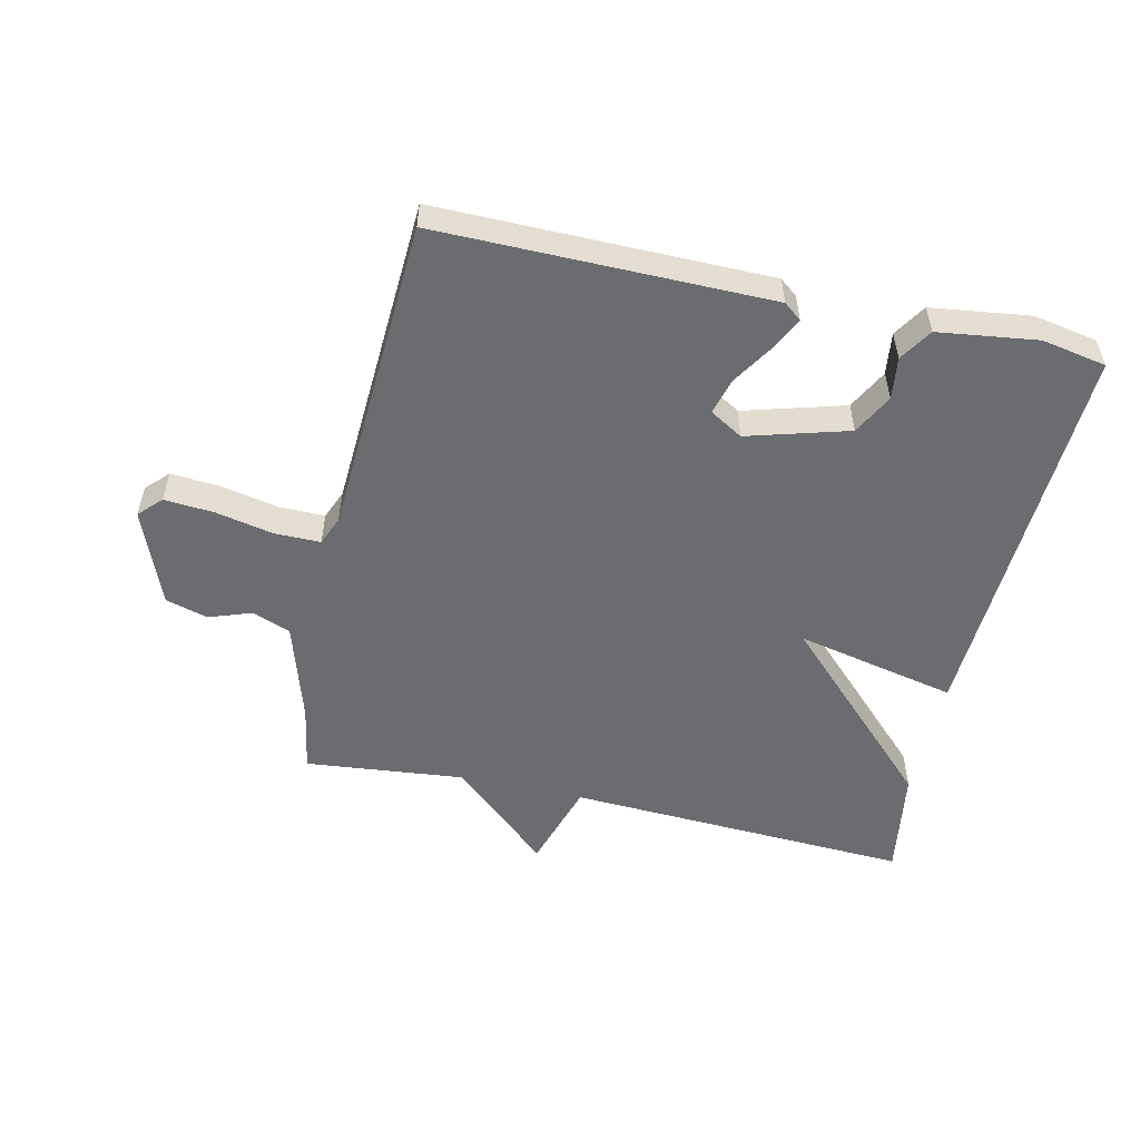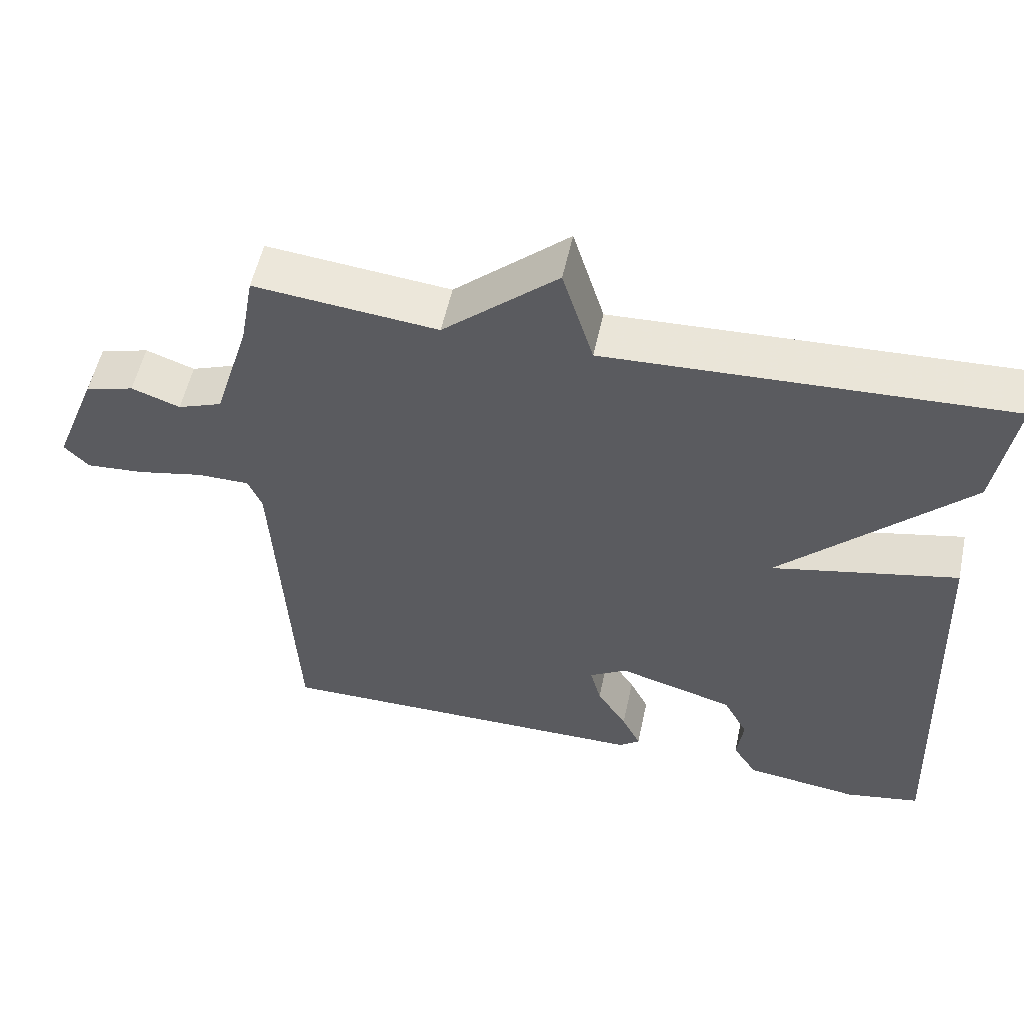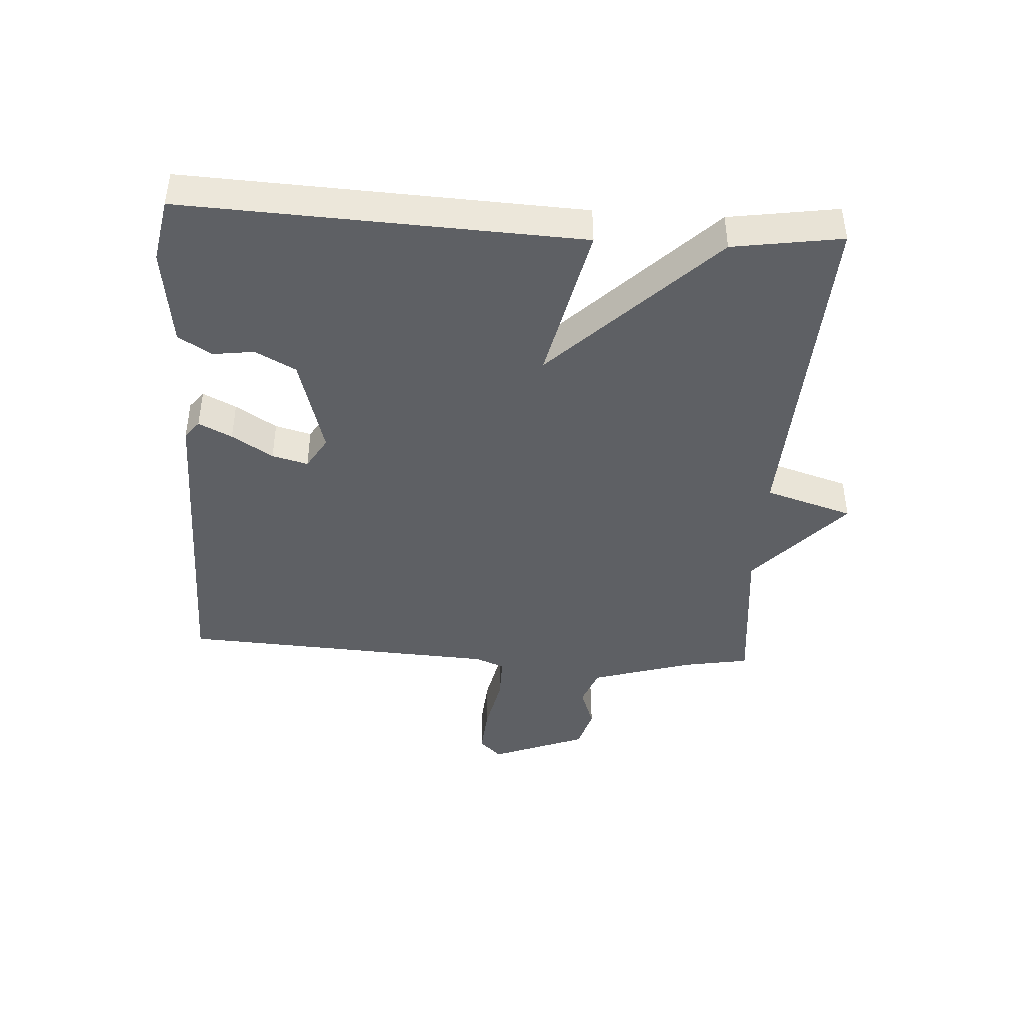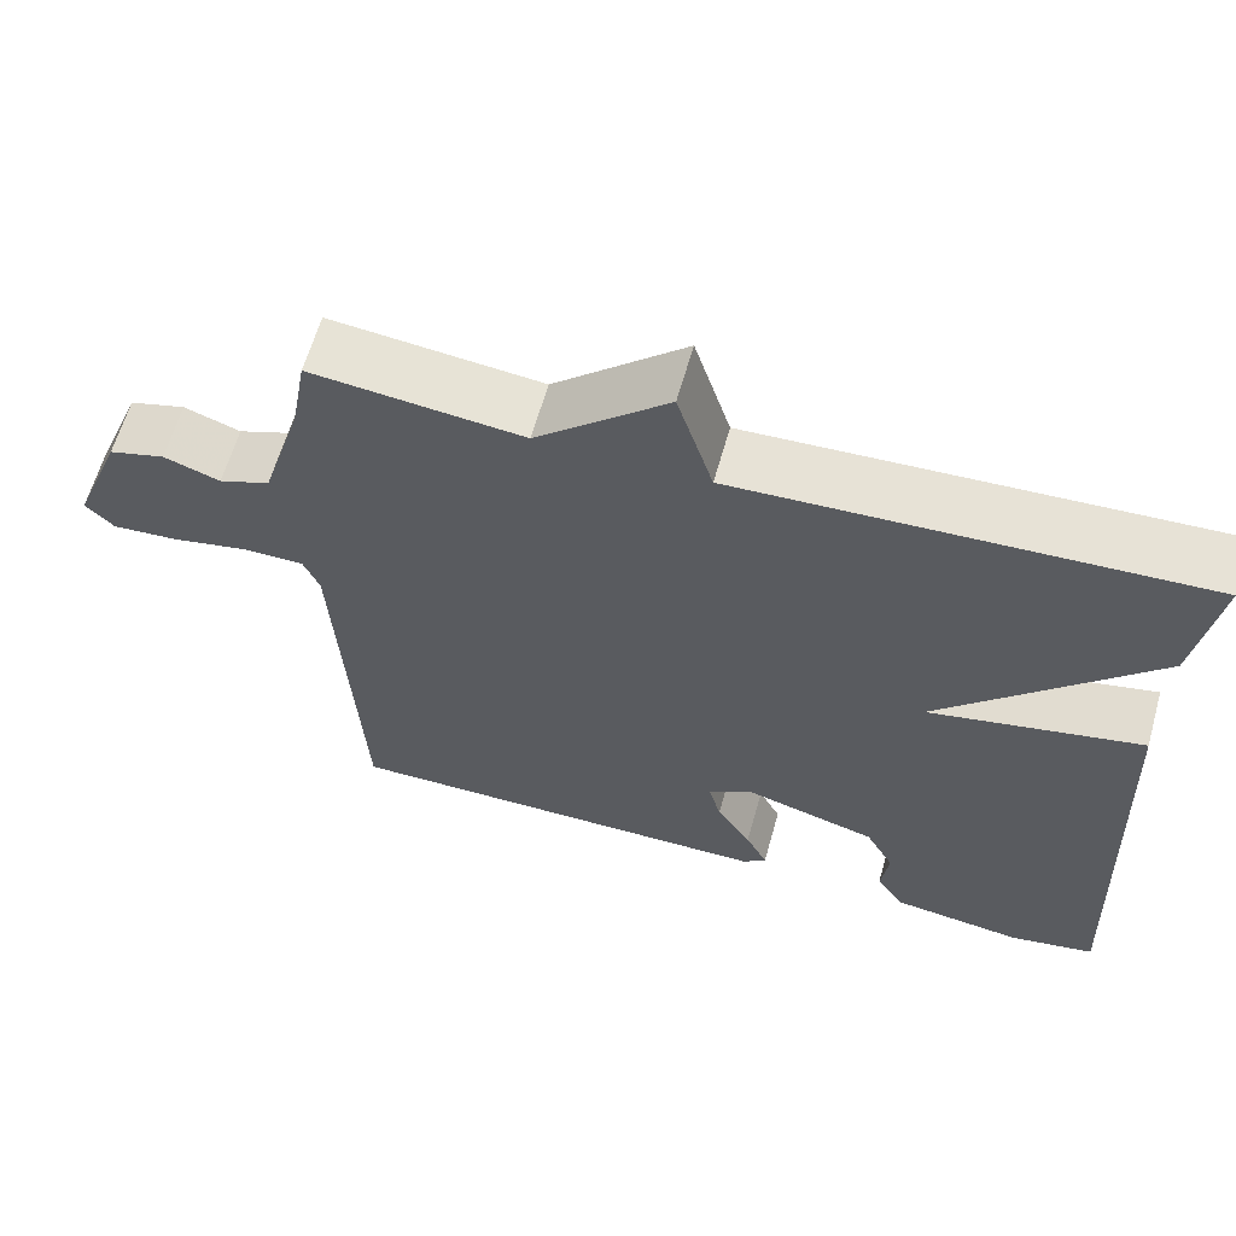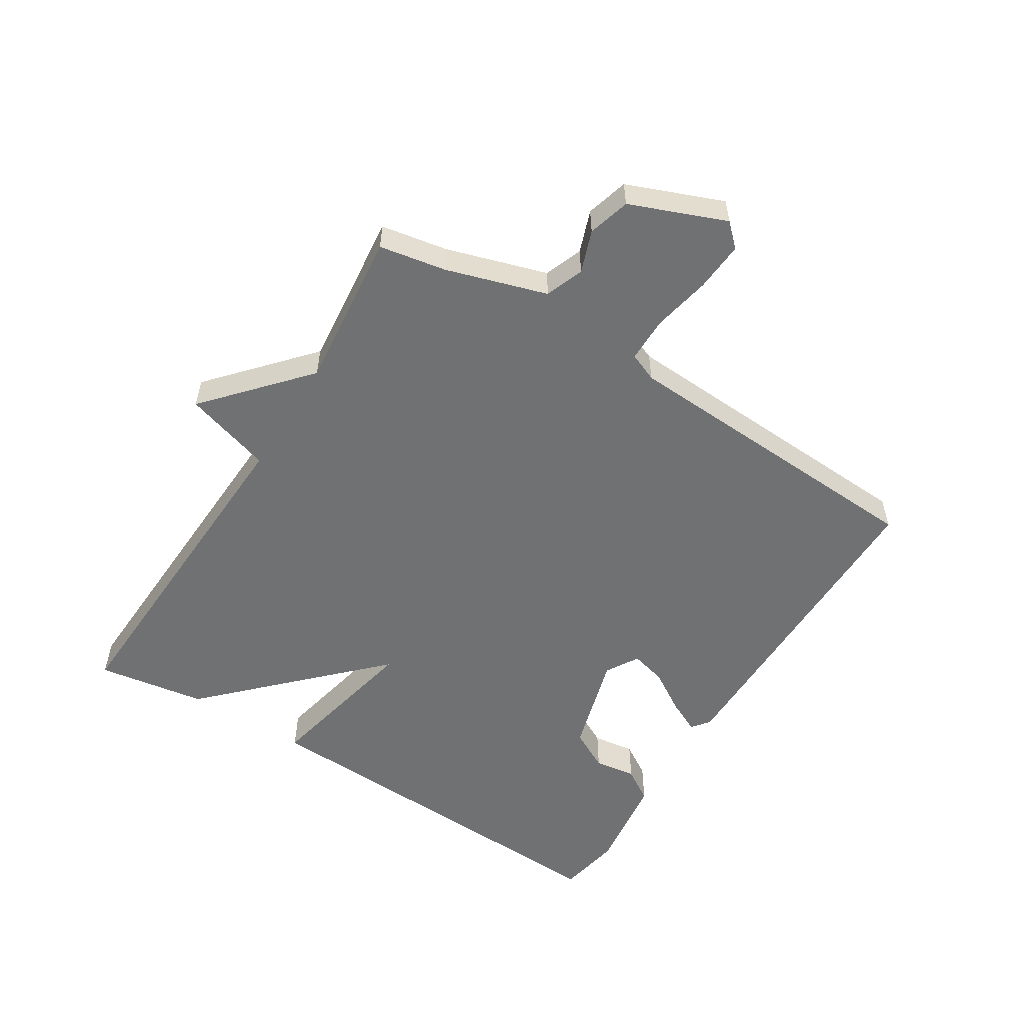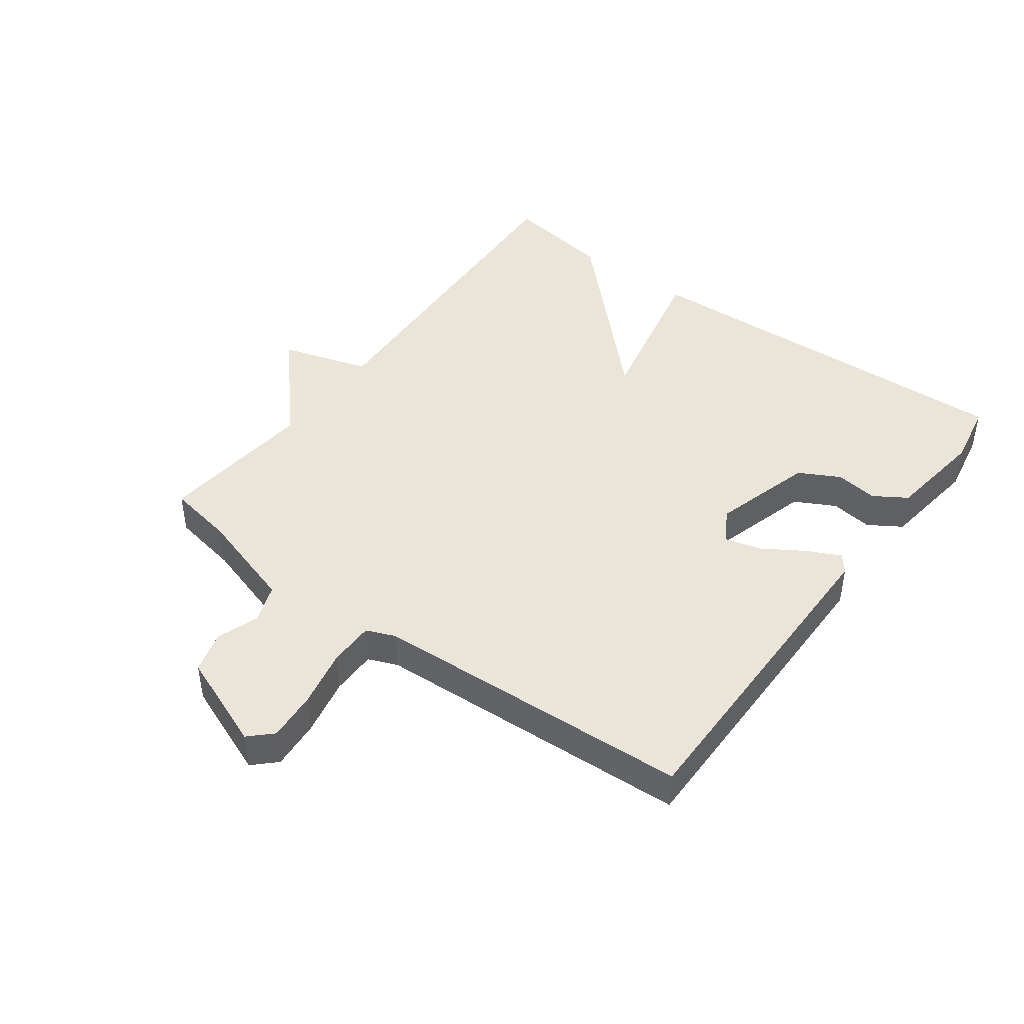
<metadata>
{"format":"obj","ext":"obj","renderer":"f3d","projection":"perspective","resolution":1024,"background":"white","views":[{"elev":-53.7,"azim":167.3,"up":"+Y"},{"elev":54.6,"azim":-167.9,"up":"+Z"},{"elev":-42.8,"azim":-93.7,"up":"+Y"},{"elev":62.2,"azim":-164.3,"up":"+Z"},{"elev":-55.2,"azim":58.1,"up":"+Y"},{"elev":44.6,"azim":126.5,"up":"+Y"}]}
</metadata>
<code>
v -0.5 0.07 0.5
v 0.048 0.07 0.474
v 0.091 0.07 0.614
v 0.248 0.07 0.474
v 0.5 0.07 0.5
v 0.519 0.07 0.394
v 0.568 0.07 0.234
v 0.629 0.07 0.211
v 0.696 0.07 0.235
v 0.763 0.07 0.216
v 0.823 0.07 0.064
v 0.789 0.07 0.029
v 0.71 0.07 0.035
v 0.618 0.07 0.054
v 0.546 0.07 0.054
v 0.527 0.07 0.008
v 0.5 0.07 -0.5
v -0.025 0.07 -0.497
v -0.053 0.07 -0.475
v -0.027 0.07 -0.422
v 0.014 0.07 -0.357
v 0.029 0.07 -0.3
v -0.023 0.07 -0.269
v -0.183 0.07 -0.315
v -0.217 0.07 -0.379
v -0.208 0.07 -0.446
v -0.241 0.07 -0.498
v -0.398 0.07 -0.519
v -0.5 0.07 -0.5
v -0.473 0.07 0.127
v -0.218 0.07 0.072
v -0.473 0.07 0.327
v -0.5 0 0.5
v 0.048 0 0.474
v 0.091 0 0.614
v 0.248 0 0.474
v 0.5 0 0.5
v 0.519 0 0.394
v 0.568 0 0.234
v 0.629 0 0.211
v 0.696 0 0.235
v 0.763 0 0.216
v 0.823 0 0.064
v 0.789 0 0.029
v 0.71 0 0.035
v 0.618 0 0.054
v 0.546 0 0.054
v 0.527 0 0.008
v 0.5 0 -0.5
v -0.025 0 -0.497
v -0.053 0 -0.475
v -0.027 0 -0.422
v 0.014 0 -0.357
v 0.029 0 -0.3
v -0.023 0 -0.269
v -0.183 0 -0.315
v -0.217 0 -0.379
v -0.208 0 -0.446
v -0.241 0 -0.498
v -0.398 0 -0.519
v -0.5 0 -0.5
v -0.473 0 0.127
v -0.218 0 0.072
v -0.473 0 0.327
f 31 32 1 2
f 29 30 31
f 28 29 31
f 27 28 31
f 25 26 27
f 25 27 31
f 24 25 31 2
f 19 20 21
f 18 19 21
f 17 18 21
f 16 17 21
f 15 16 21 22
f 12 13 14
f 11 12 14
f 10 11 14
f 9 10 14
f 8 9 14
f 7 8 14 15
f 15 22 23
f 7 15 23
f 6 7 23
f 2 3 4
f 24 2 4
f 23 24 4
f 4 5 6 23
f 34 33 64 63
f 63 62 61
f 63 61 60
f 63 60 59
f 59 58 57
f 63 59 57
f 34 63 57 56
f 53 52 51
f 53 51 50
f 53 50 49
f 53 49 48
f 54 53 48 47
f 46 45 44
f 46 44 43
f 46 43 42
f 46 42 41
f 46 41 40
f 47 46 40 39
f 55 54 47
f 55 47 39
f 55 39 38
f 36 35 34
f 36 34 56
f 36 56 55
f 55 38 37 36
f 1 33 34 2
f 2 34 35 3
f 3 35 36 4
f 4 36 37 5
f 5 37 38 6
f 6 38 39 7
f 7 39 40 8
f 8 40 41 9
f 9 41 42 10
f 10 42 43 11
f 11 43 44 12
f 12 44 45 13
f 13 45 46 14
f 14 46 47 15
f 15 47 48 16
f 16 48 49 17
f 17 49 50 18
f 18 50 51 19
f 19 51 52 20
f 20 52 53 21
f 21 53 54 22
f 22 54 55 23
f 23 55 56 24
f 24 56 57 25
f 25 57 58 26
f 26 58 59 27
f 27 59 60 28
f 28 60 61 29
f 29 61 62 30
f 30 62 63 31
f 31 63 64 32
f 32 64 33 1

</code>
